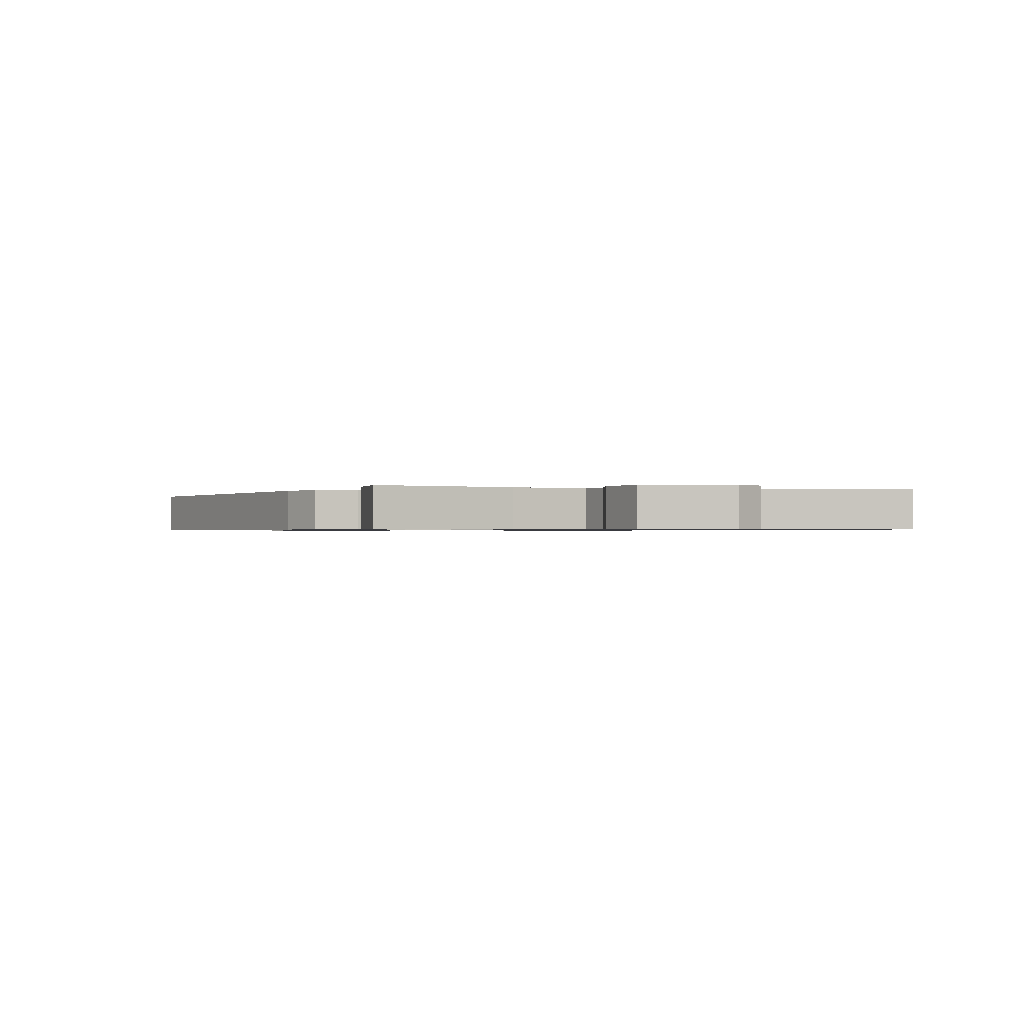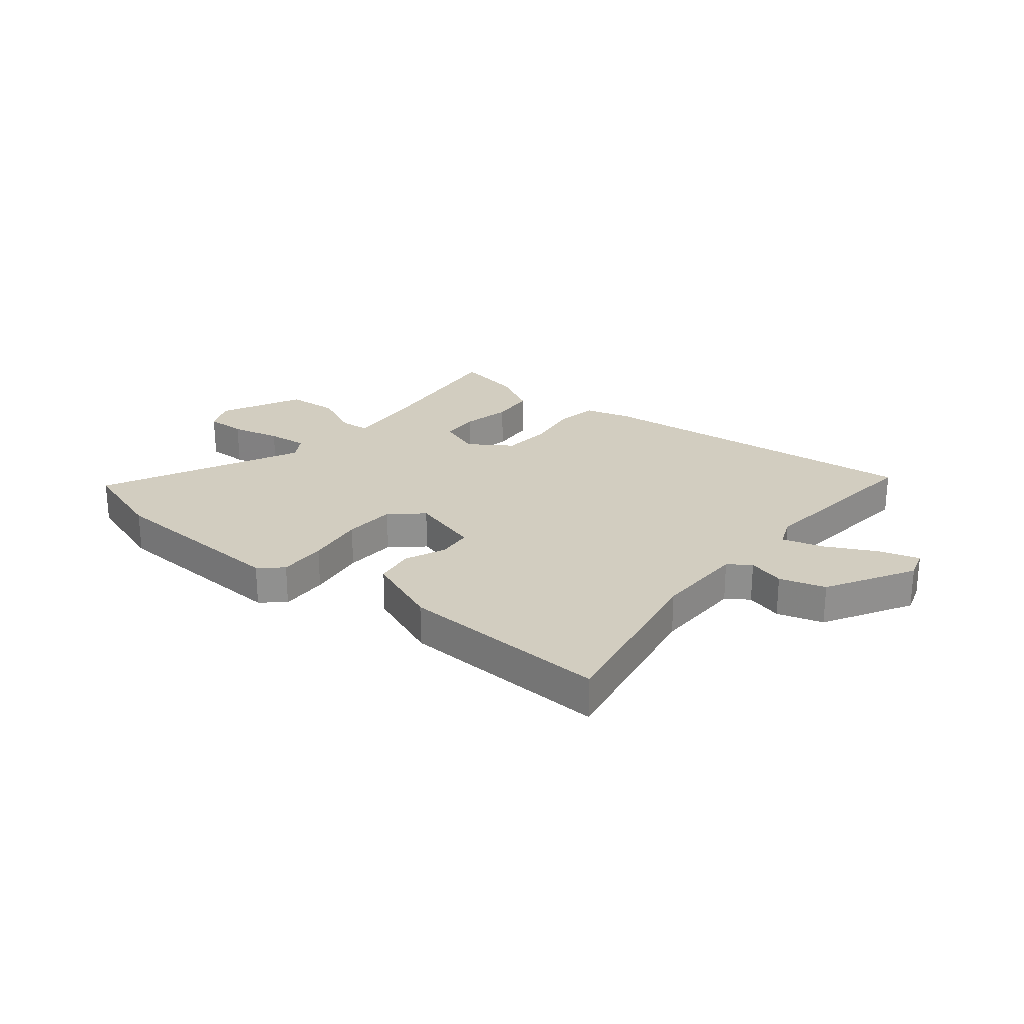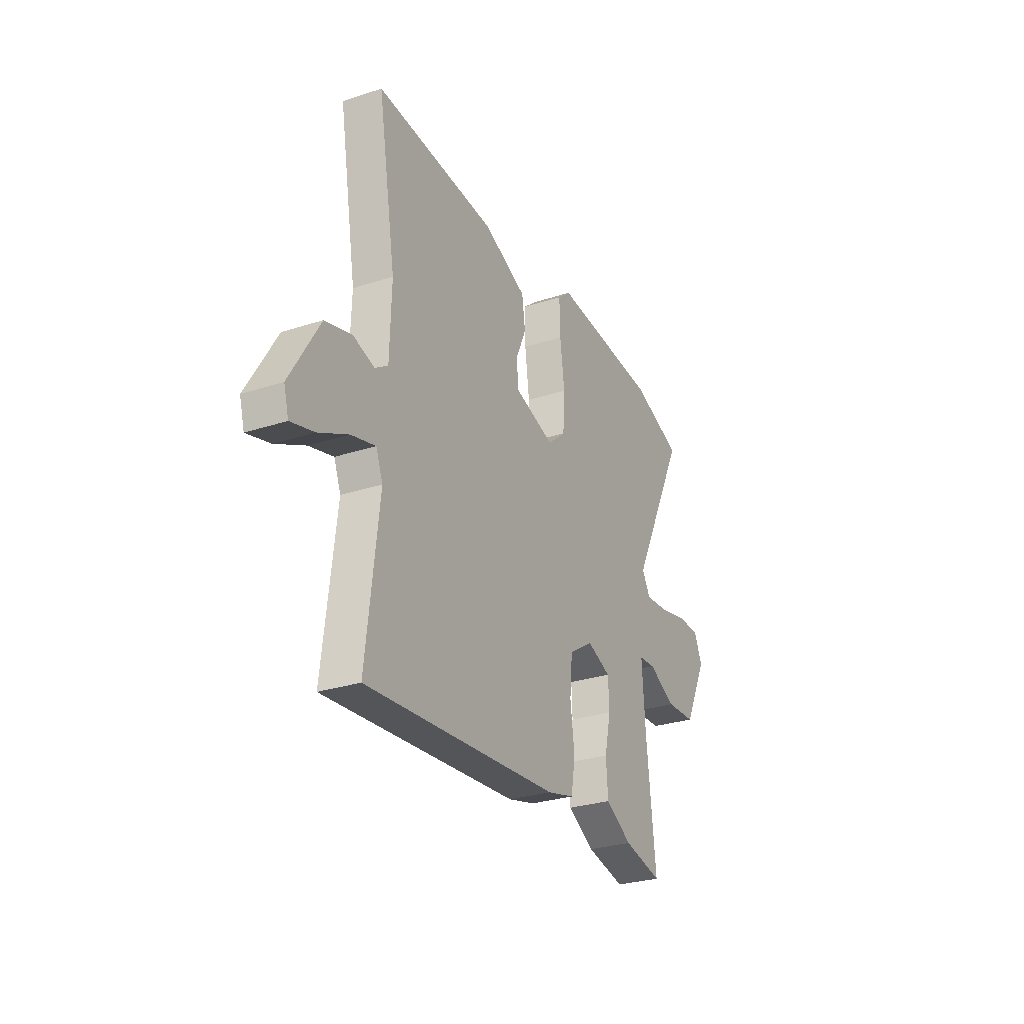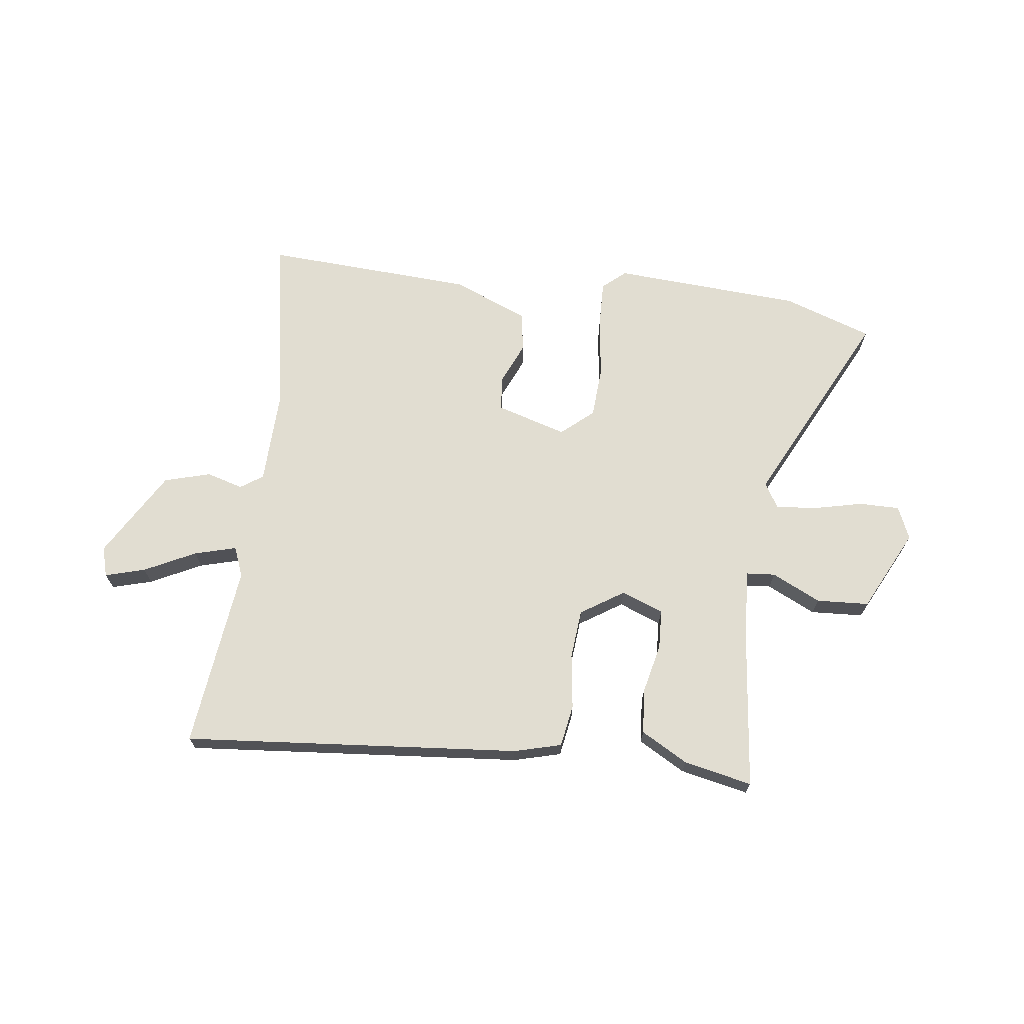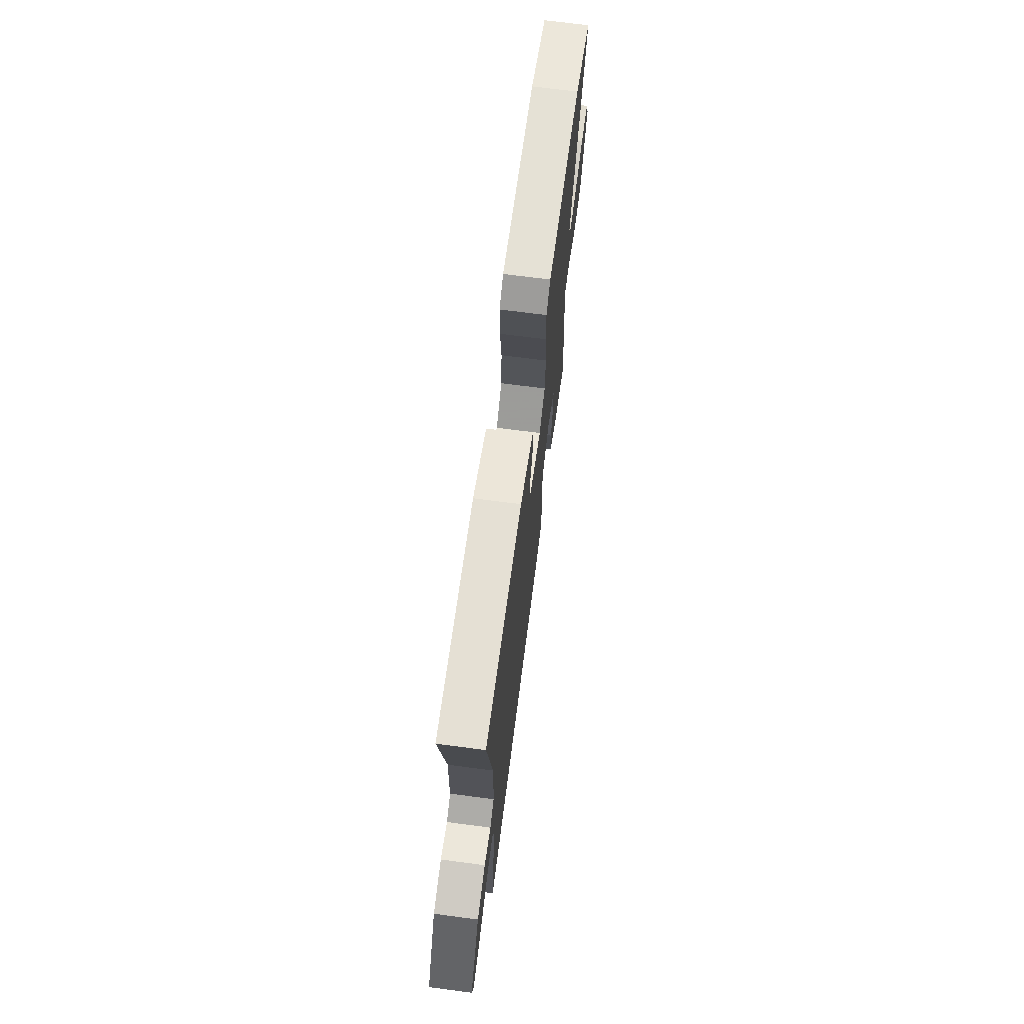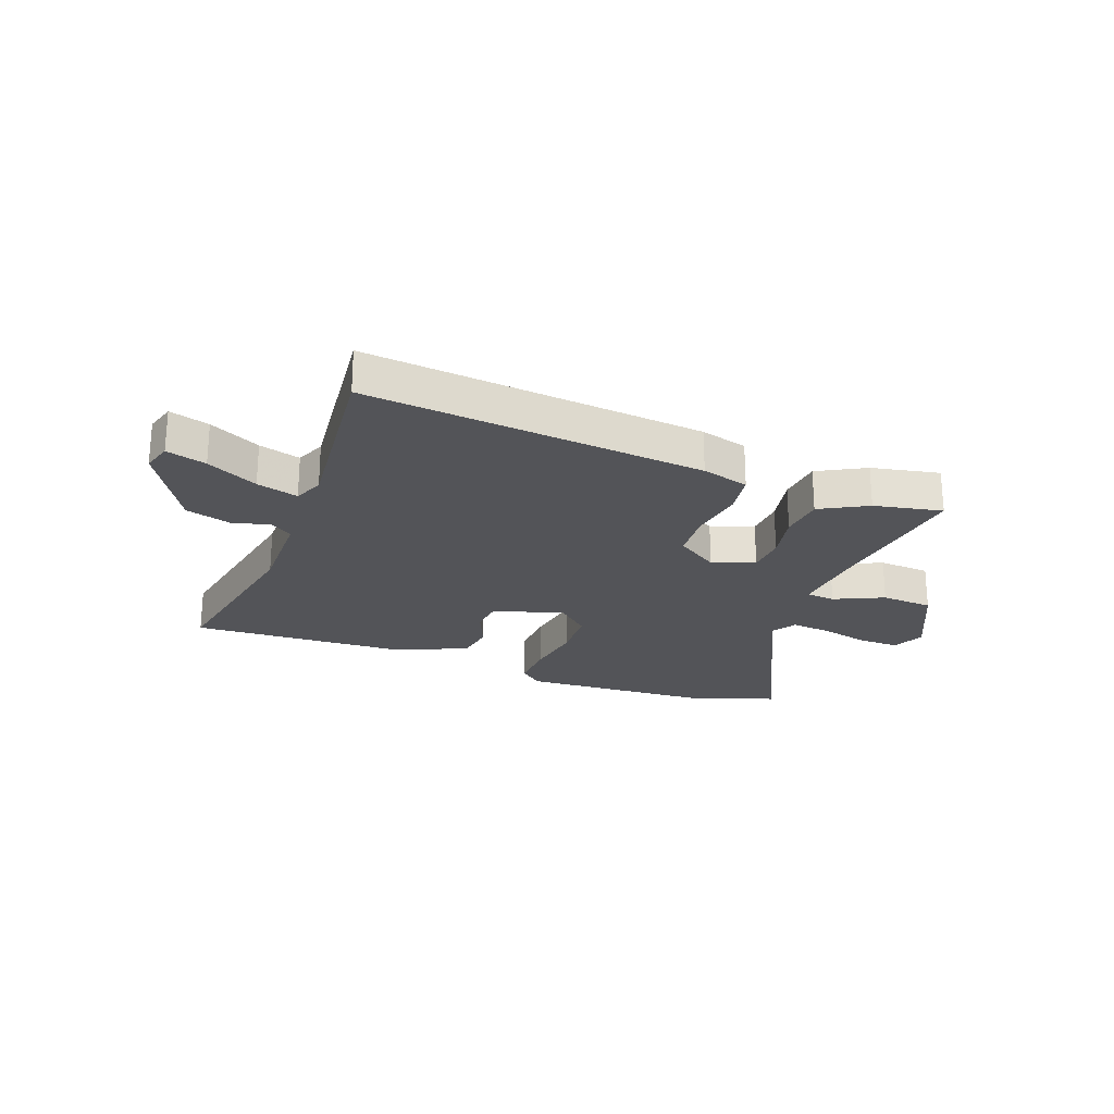
<metadata>
{"format":"obj","ext":"obj","renderer":"f3d","projection":"perspective","resolution":1024,"background":"white","views":[{"elev":-0.7,"azim":-115.9,"up":"+Y"},{"elev":24.6,"azim":38.1,"up":"+Y"},{"elev":-28.6,"azim":116.1,"up":"+Z"},{"elev":68.8,"azim":-172.9,"up":"+Y"},{"elev":68.8,"azim":97.5,"up":"+Z"},{"elev":-23.5,"azim":158.6,"up":"+Y"}]}
</metadata>
<code>
v 0.551 0.07 0.48
v 0.496 0.07 0.155
v 0.501 0.07 -0.008
v 0.541 0.07 -0.035
v 0.606 0.07 -0.016
v 0.688 0.07 -0.039
v 0.779 0.07 -0.193
v 0.764 0.07 -0.246
v 0.693 0.07 -0.226
v 0.602 0.07 -0.181
v 0.528 0.07 -0.161
v 0.507 0.07 -0.214
v 0.546 0.07 -0.541
v -0.053 0.07 -0.49
v -0.137 0.07 -0.468
v -0.15 0.07 -0.393
v -0.137 0.07 -0.296
v -0.145 0.07 -0.208
v -0.221 0.07 -0.159
v -0.296 0.07 -0.188
v -0.299 0.07 -0.258
v -0.279 0.07 -0.345
v -0.285 0.07 -0.425
v -0.368 0.07 -0.472
v -0.489 0.07 -0.498
v -0.461 0.07 -0.235
v -0.451 0.07 -0.091
v -0.503 0.07 -0.087
v -0.59 0.07 -0.129
v -0.683 0.07 -0.124
v -0.756 0.07 0.021
v -0.731 0.07 0.079
v -0.659 0.07 0.079
v -0.571 0.07 0.059
v -0.499 0.07 0.053
v -0.473 0.07 0.097
v -0.649 0.07 0.448
v -0.491 0.07 0.503
v -0.154 0.07 0.525
v -0.113 0.07 0.49
v -0.115 0.07 0.404
v -0.129 0.07 0.299
v -0.123 0.07 0.207
v -0.066 0.07 0.158
v 0.059 0.07 0.196
v 0.064 0.07 0.258
v 0.032 0.07 0.331
v 0.042 0.07 0.402
v 0.177 0.07 0.458
v 0.551 0 0.48
v 0.496 0 0.155
v 0.501 0 -0.008
v 0.541 0 -0.035
v 0.606 0 -0.016
v 0.688 0 -0.039
v 0.779 0 -0.193
v 0.764 0 -0.246
v 0.693 0 -0.226
v 0.602 0 -0.181
v 0.528 0 -0.161
v 0.507 0 -0.214
v 0.546 0 -0.541
v -0.053 0 -0.49
v -0.137 0 -0.468
v -0.15 0 -0.393
v -0.137 0 -0.296
v -0.145 0 -0.208
v -0.221 0 -0.159
v -0.296 0 -0.188
v -0.299 0 -0.258
v -0.279 0 -0.345
v -0.285 0 -0.425
v -0.368 0 -0.472
v -0.489 0 -0.498
v -0.461 0 -0.235
v -0.451 0 -0.091
v -0.503 0 -0.087
v -0.59 0 -0.129
v -0.683 0 -0.124
v -0.756 0 0.021
v -0.731 0 0.079
v -0.659 0 0.079
v -0.571 0 0.059
v -0.499 0 0.053
v -0.473 0 0.097
v -0.649 0 0.448
v -0.491 0 0.503
v -0.154 0 0.525
v -0.113 0 0.49
v -0.115 0 0.404
v -0.129 0 0.299
v -0.123 0 0.207
v -0.066 0 0.158
v 0.059 0 0.196
v 0.064 0 0.258
v 0.032 0 0.331
v 0.042 0 0.402
v 0.177 0 0.458
f 49 1 2
f 48 49 2
f 47 48 2
f 46 47 2
f 45 46 2 3
f 44 45 3 4
f 40 41 42
f 39 40 42
f 38 39 42
f 37 38 42
f 36 37 42
f 35 36 42 43
f 32 33 34
f 31 32 34
f 30 31 34
f 29 30 34
f 28 29 34
f 27 28 34 35
f 24 25 26
f 23 24 26
f 22 23 26
f 21 22 26
f 20 21 26 27
f 35 43 44
f 27 35 44
f 20 27 44
f 19 20 44
f 15 16 17
f 14 15 17
f 13 14 17
f 12 13 17
f 11 12 17 18
f 8 9 10
f 7 8 10
f 6 7 10
f 5 6 10
f 4 5 10
f 4 10 11
f 18 19 44
f 11 18 44
f 4 11 44
f 51 50 98
f 51 98 97
f 51 97 96
f 51 96 95
f 52 51 95 94
f 53 52 94 93
f 91 90 89
f 91 89 88
f 91 88 87
f 91 87 86
f 91 86 85
f 92 91 85 84
f 83 82 81
f 83 81 80
f 83 80 79
f 83 79 78
f 83 78 77
f 84 83 77 76
f 75 74 73
f 75 73 72
f 75 72 71
f 75 71 70
f 76 75 70 69
f 93 92 84
f 93 84 76
f 93 76 69
f 93 69 68
f 66 65 64
f 66 64 63
f 66 63 62
f 66 62 61
f 67 66 61 60
f 59 58 57
f 59 57 56
f 59 56 55
f 59 55 54
f 59 54 53
f 60 59 53
f 93 68 67
f 93 67 60
f 93 60 53
f 1 50 51 2
f 2 51 52 3
f 3 52 53 4
f 4 53 54 5
f 5 54 55 6
f 6 55 56 7
f 7 56 57 8
f 8 57 58 9
f 9 58 59 10
f 10 59 60 11
f 11 60 61 12
f 12 61 62 13
f 13 62 63 14
f 14 63 64 15
f 15 64 65 16
f 16 65 66 17
f 17 66 67 18
f 18 67 68 19
f 19 68 69 20
f 20 69 70 21
f 21 70 71 22
f 22 71 72 23
f 23 72 73 24
f 24 73 74 25
f 25 74 75 26
f 26 75 76 27
f 27 76 77 28
f 28 77 78 29
f 29 78 79 30
f 30 79 80 31
f 31 80 81 32
f 32 81 82 33
f 33 82 83 34
f 34 83 84 35
f 35 84 85 36
f 36 85 86 37
f 37 86 87 38
f 38 87 88 39
f 39 88 89 40
f 40 89 90 41
f 41 90 91 42
f 42 91 92 43
f 43 92 93 44
f 44 93 94 45
f 45 94 95 46
f 46 95 96 47
f 47 96 97 48
f 48 97 98 49
f 49 98 50 1

</code>
